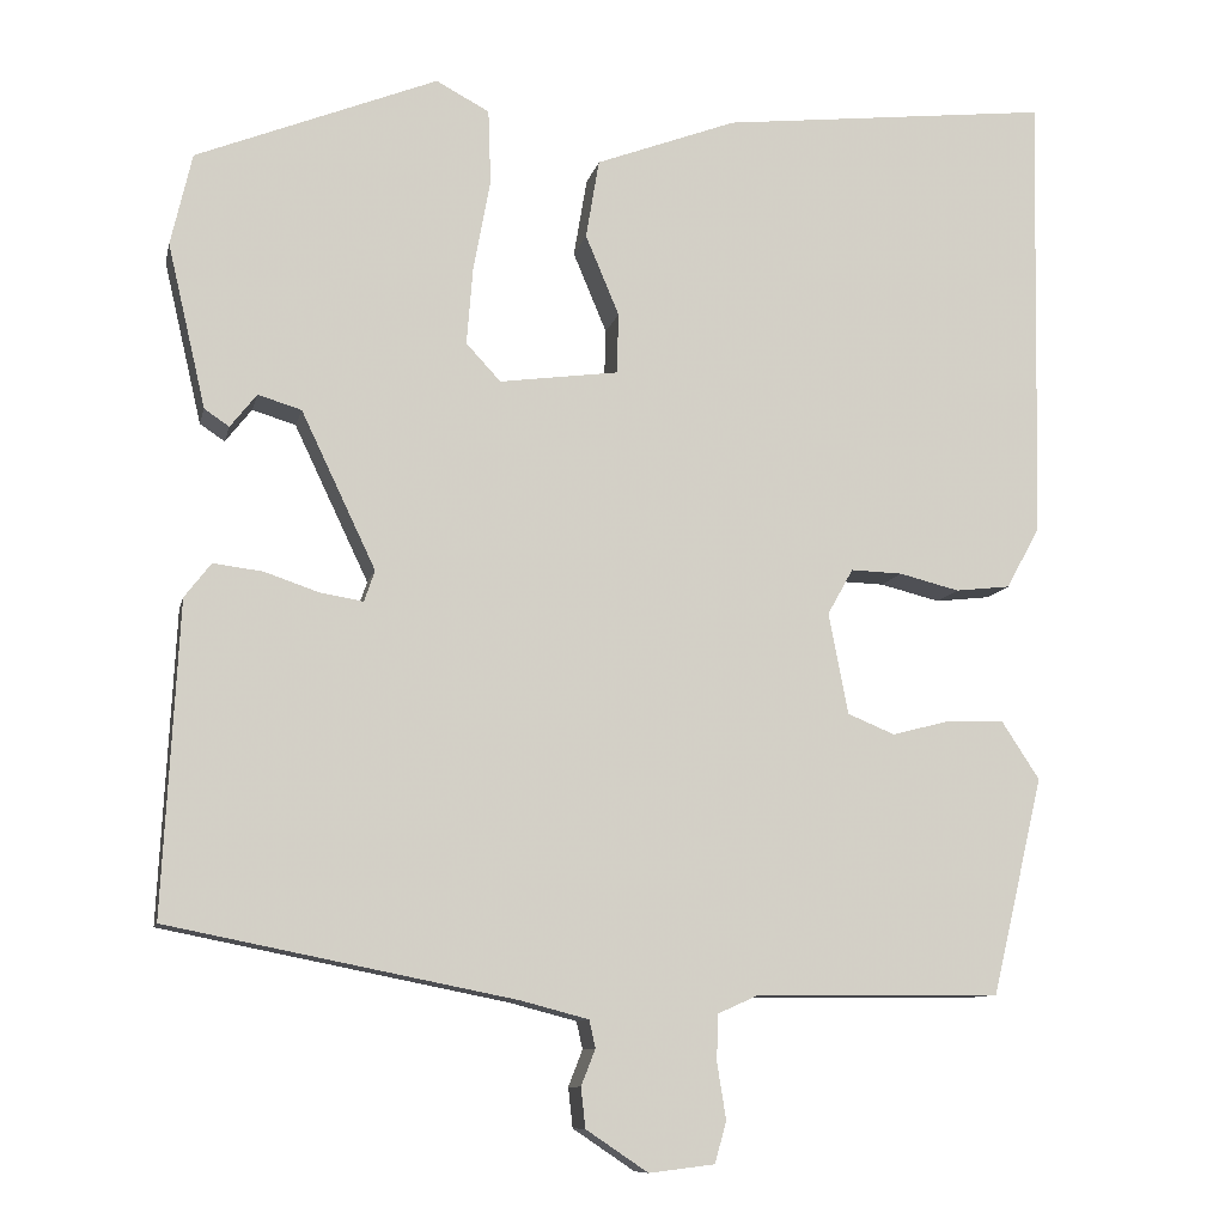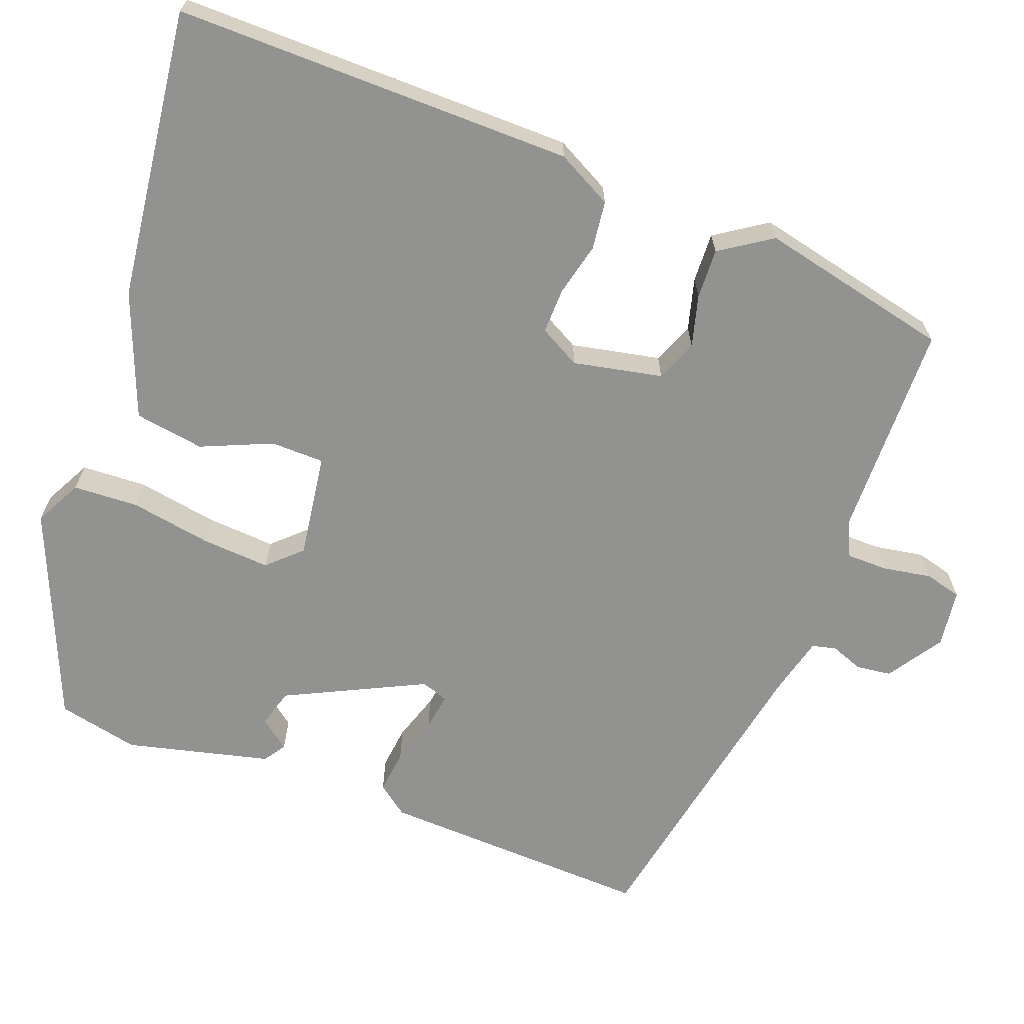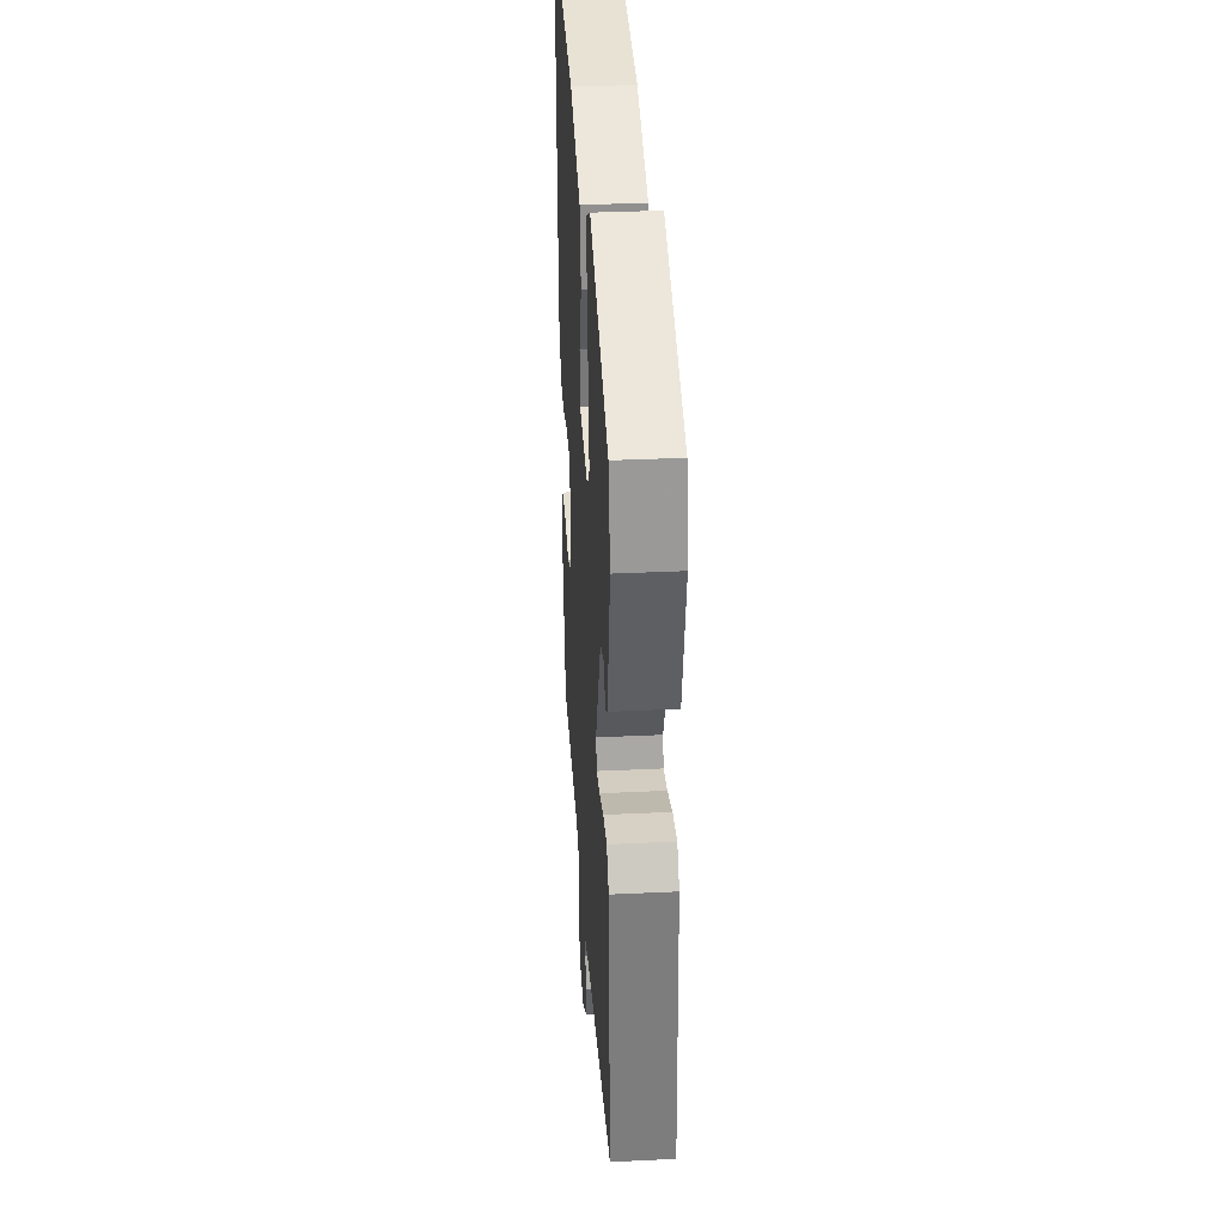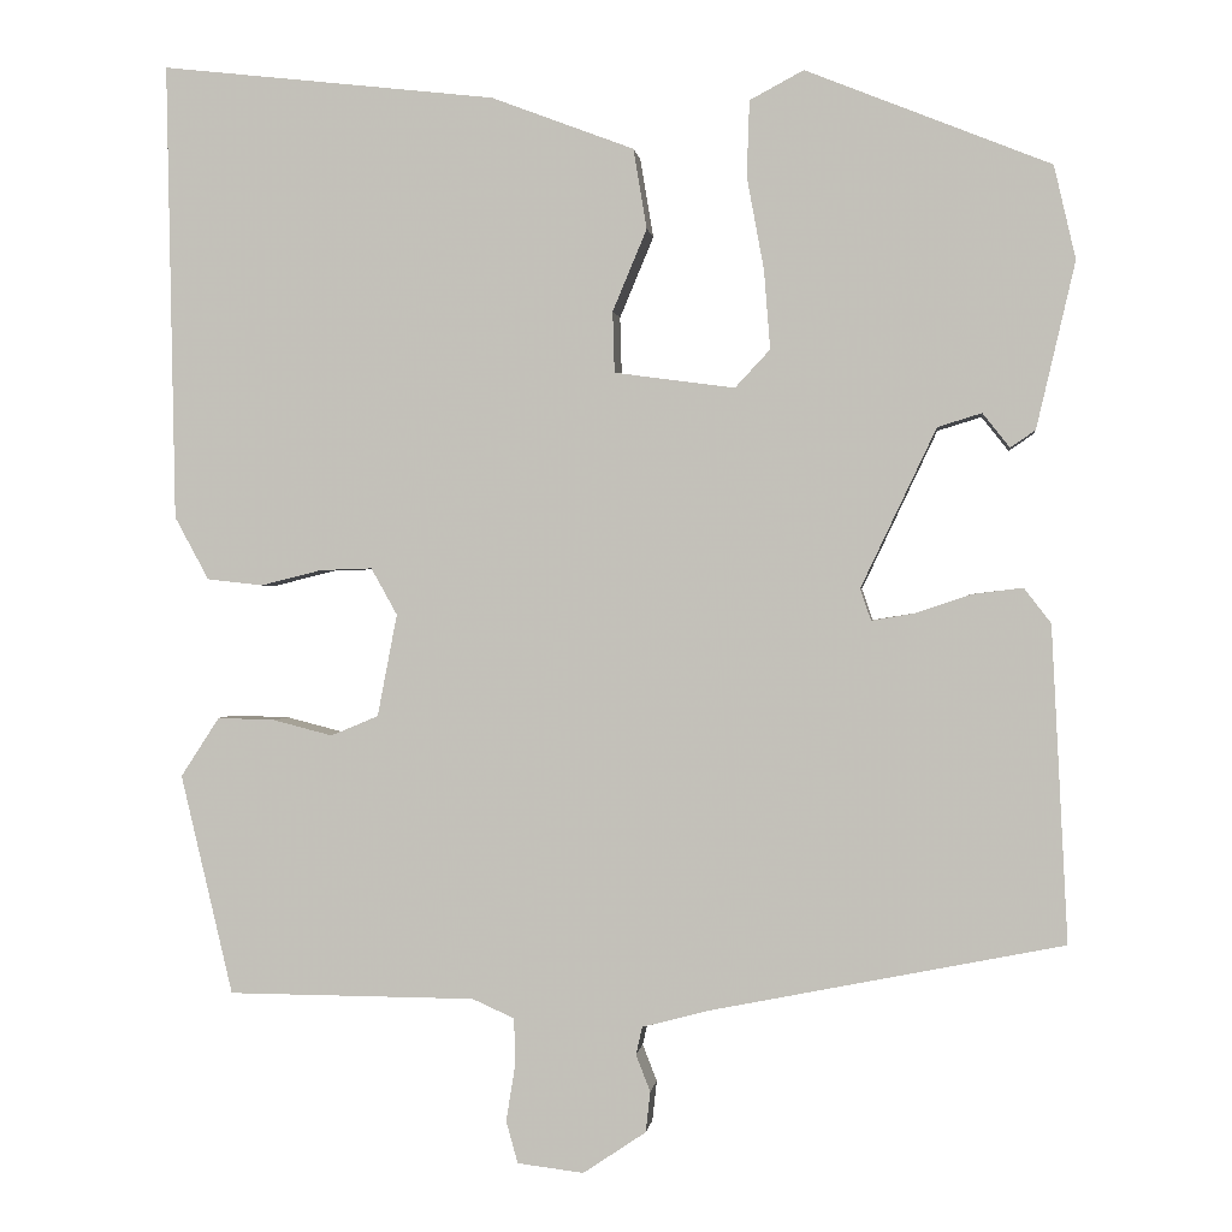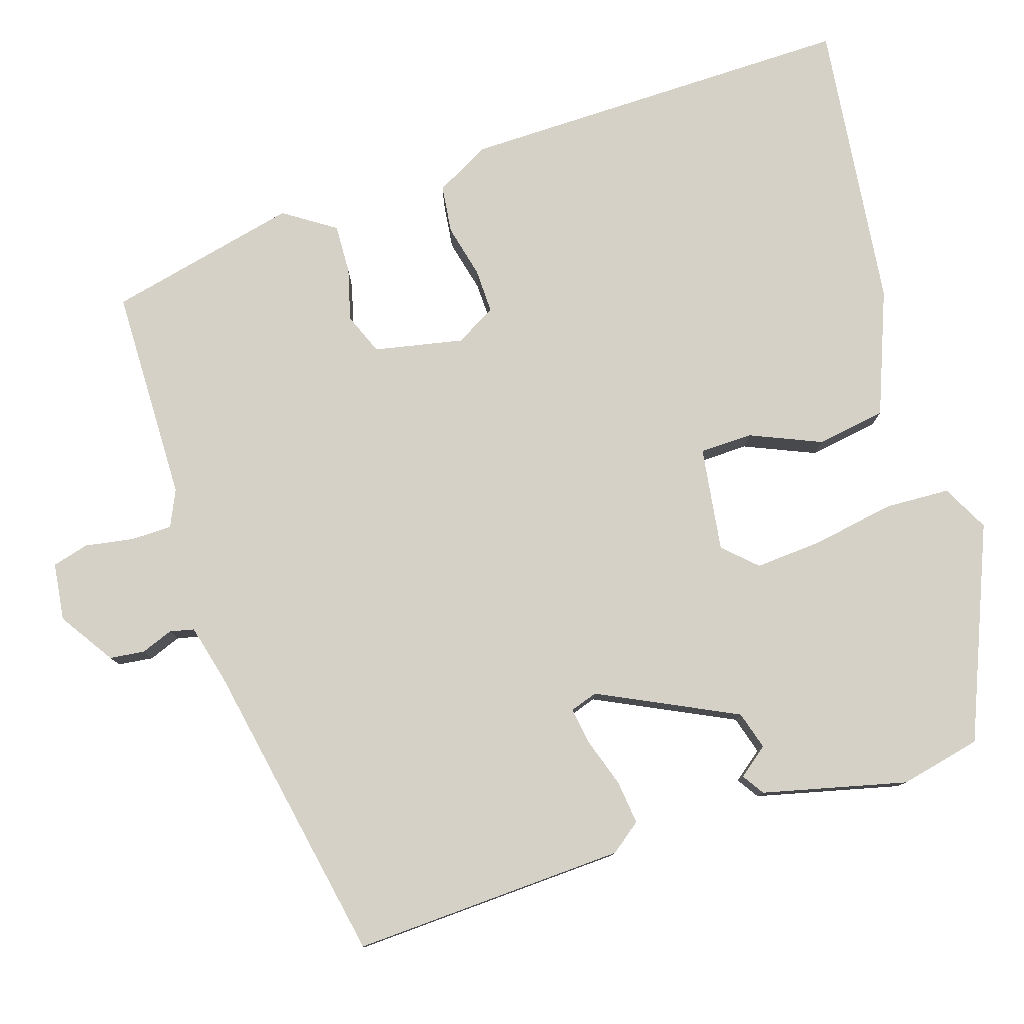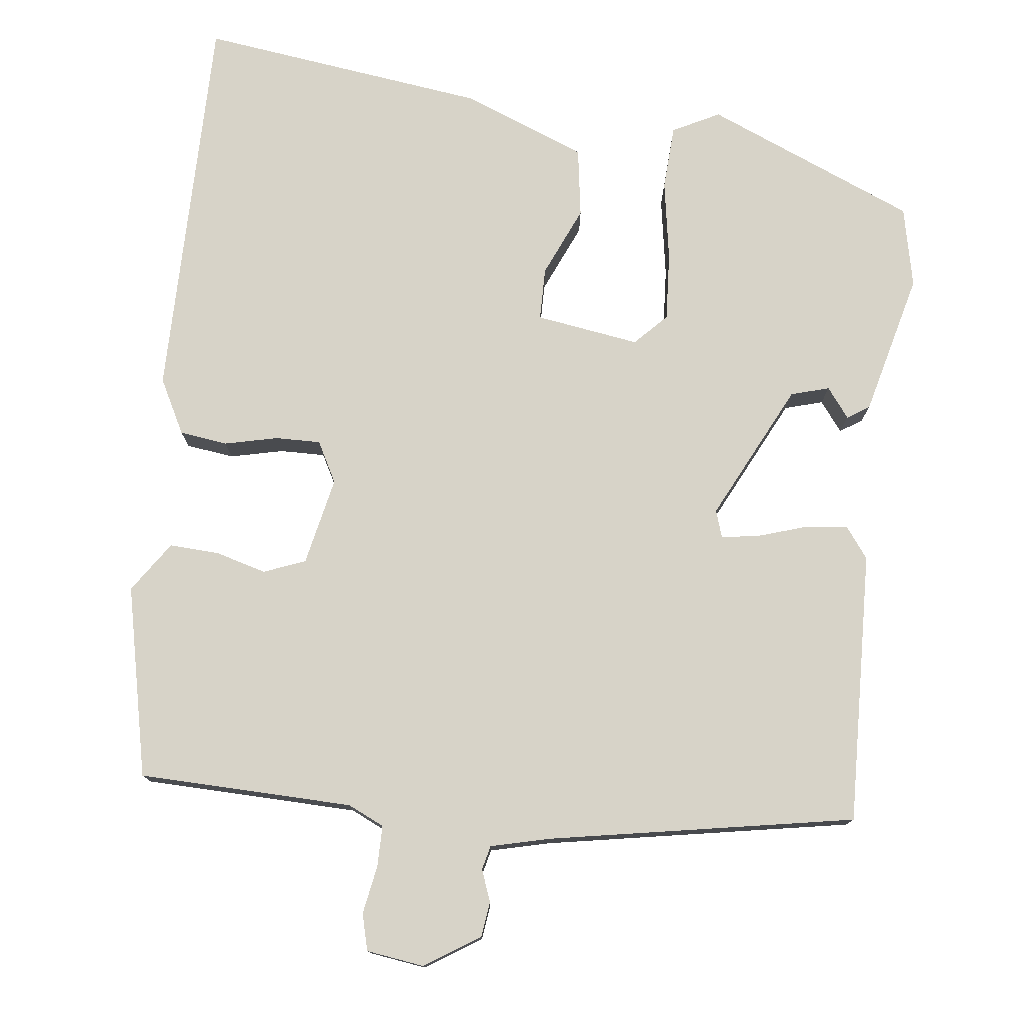
<metadata>
{"format":"obj","ext":"obj","renderer":"f3d","projection":"perspective","resolution":1024,"background":"white","views":[{"elev":-10.0,"azim":-12.2,"up":"+Z"},{"elev":-66.2,"azim":70.0,"up":"+Y"},{"elev":34.2,"azim":-93.7,"up":"+Z"},{"elev":0.4,"azim":-173.2,"up":"+Z"},{"elev":79.1,"azim":-107.2,"up":"+Y"},{"elev":76.9,"azim":-172.3,"up":"+Y"}]}
</metadata>
<code>
v -0.479 0.07 0.412
v -0.207 0.07 0.521
v -0.147 0.07 0.489
v -0.144 0.07 0.405
v -0.163 0.07 0.302
v -0.17 0.07 0.214
v -0.131 0.07 0.172
v 0.003 0.07 0.19
v 0.005 0.07 0.258
v -0.033 0.07 0.349
v -0.018 0.07 0.438
v 0.141 0.07 0.498
v 0.514 0.07 0.54
v 0.504 0.07 0.031
v 0.466 0.07 -0.039
v 0.404 0.07 -0.046
v 0.336 0.07 -0.029
v 0.278 0.07 -0.027
v 0.249 0.07 -0.079
v 0.271 0.07 -0.193
v 0.324 0.07 -0.215
v 0.39 0.07 -0.198
v 0.454 0.07 -0.196
v 0.497 0.07 -0.262
v 0.439 0.07 -0.507
v 0.163 0.07 -0.509
v 0.116 0.07 -0.53
v 0.115 0.07 -0.583
v 0.125 0.07 -0.645
v 0.112 0.07 -0.692
v 0.038 0.07 -0.701
v -0.032 0.07 -0.654
v -0.037 0.07 -0.609
v -0.021 0.07 -0.568
v -0.028 0.07 -0.537
v -0.104 0.07 -0.517
v -0.495 0.07 -0.439
v -0.477 0.07 -0.088
v -0.447 0.07 -0.049
v -0.391 0.07 -0.056
v -0.329 0.07 -0.077
v -0.281 0.07 -0.085
v -0.269 0.07 -0.05
v -0.353 0.07 0.127
v -0.402 0.07 0.142
v -0.432 0.07 0.104
v -0.46 0.07 0.123
v -0.503 0.07 0.308
v -0.479 0 0.412
v -0.207 0 0.521
v -0.147 0 0.489
v -0.144 0 0.405
v -0.163 0 0.302
v -0.17 0 0.214
v -0.131 0 0.172
v 0.003 0 0.19
v 0.005 0 0.258
v -0.033 0 0.349
v -0.018 0 0.438
v 0.141 0 0.498
v 0.514 0 0.54
v 0.504 0 0.031
v 0.466 0 -0.039
v 0.404 0 -0.046
v 0.336 0 -0.029
v 0.278 0 -0.027
v 0.249 0 -0.079
v 0.271 0 -0.193
v 0.324 0 -0.215
v 0.39 0 -0.198
v 0.454 0 -0.196
v 0.497 0 -0.262
v 0.439 0 -0.507
v 0.163 0 -0.509
v 0.116 0 -0.53
v 0.115 0 -0.583
v 0.125 0 -0.645
v 0.112 0 -0.692
v 0.038 0 -0.701
v -0.032 0 -0.654
v -0.037 0 -0.609
v -0.021 0 -0.568
v -0.028 0 -0.537
v -0.104 0 -0.517
v -0.495 0 -0.439
v -0.477 0 -0.088
v -0.447 0 -0.049
v -0.391 0 -0.056
v -0.329 0 -0.077
v -0.281 0 -0.085
v -0.269 0 -0.05
v -0.353 0 0.127
v -0.402 0 0.142
v -0.432 0 0.104
v -0.46 0 0.123
v -0.503 0 0.308
f 1 2 3
f 48 1 3
f 47 48 3
f 46 47 3
f 45 46 3
f 3 4 5
f 45 3 5
f 44 45 5
f 43 44 5 6
f 42 43 6 7
f 39 40 41
f 38 39 41
f 37 38 41
f 36 37 41
f 35 36 41 42
f 32 33 34
f 31 32 34
f 30 31 34
f 29 30 34
f 28 29 34
f 27 28 34 35
f 42 7 8
f 35 42 8
f 27 35 8
f 26 27 8
f 24 25 26
f 23 24 26
f 22 23 26
f 21 22 26
f 15 16 17
f 14 15 17
f 13 14 17
f 12 13 17
f 11 12 17
f 10 11 17
f 9 10 17
f 9 17 18
f 8 9 18 19
f 20 21 26
f 8 19 20 26
f 51 50 49
f 51 49 96
f 51 96 95
f 51 95 94
f 51 94 93
f 53 52 51
f 53 51 93
f 53 93 92
f 54 53 92 91
f 55 54 91 90
f 89 88 87
f 89 87 86
f 89 86 85
f 89 85 84
f 90 89 84 83
f 82 81 80
f 82 80 79
f 82 79 78
f 82 78 77
f 82 77 76
f 83 82 76 75
f 56 55 90
f 56 90 83
f 56 83 75
f 56 75 74
f 74 73 72
f 74 72 71
f 74 71 70
f 74 70 69
f 65 64 63
f 65 63 62
f 65 62 61
f 65 61 60
f 65 60 59
f 65 59 58
f 65 58 57
f 66 65 57
f 67 66 57 56
f 74 69 68
f 74 68 67 56
f 1 49 50 2
f 2 50 51 3
f 3 51 52 4
f 4 52 53 5
f 5 53 54 6
f 6 54 55 7
f 7 55 56 8
f 8 56 57 9
f 9 57 58 10
f 10 58 59 11
f 11 59 60 12
f 12 60 61 13
f 13 61 62 14
f 14 62 63 15
f 15 63 64 16
f 16 64 65 17
f 17 65 66 18
f 18 66 67 19
f 19 67 68 20
f 20 68 69 21
f 21 69 70 22
f 22 70 71 23
f 23 71 72 24
f 24 72 73 25
f 25 73 74 26
f 26 74 75 27
f 27 75 76 28
f 28 76 77 29
f 29 77 78 30
f 30 78 79 31
f 31 79 80 32
f 32 80 81 33
f 33 81 82 34
f 34 82 83 35
f 35 83 84 36
f 36 84 85 37
f 37 85 86 38
f 38 86 87 39
f 39 87 88 40
f 40 88 89 41
f 41 89 90 42
f 42 90 91 43
f 43 91 92 44
f 44 92 93 45
f 45 93 94 46
f 46 94 95 47
f 47 95 96 48
f 48 96 49 1

</code>
